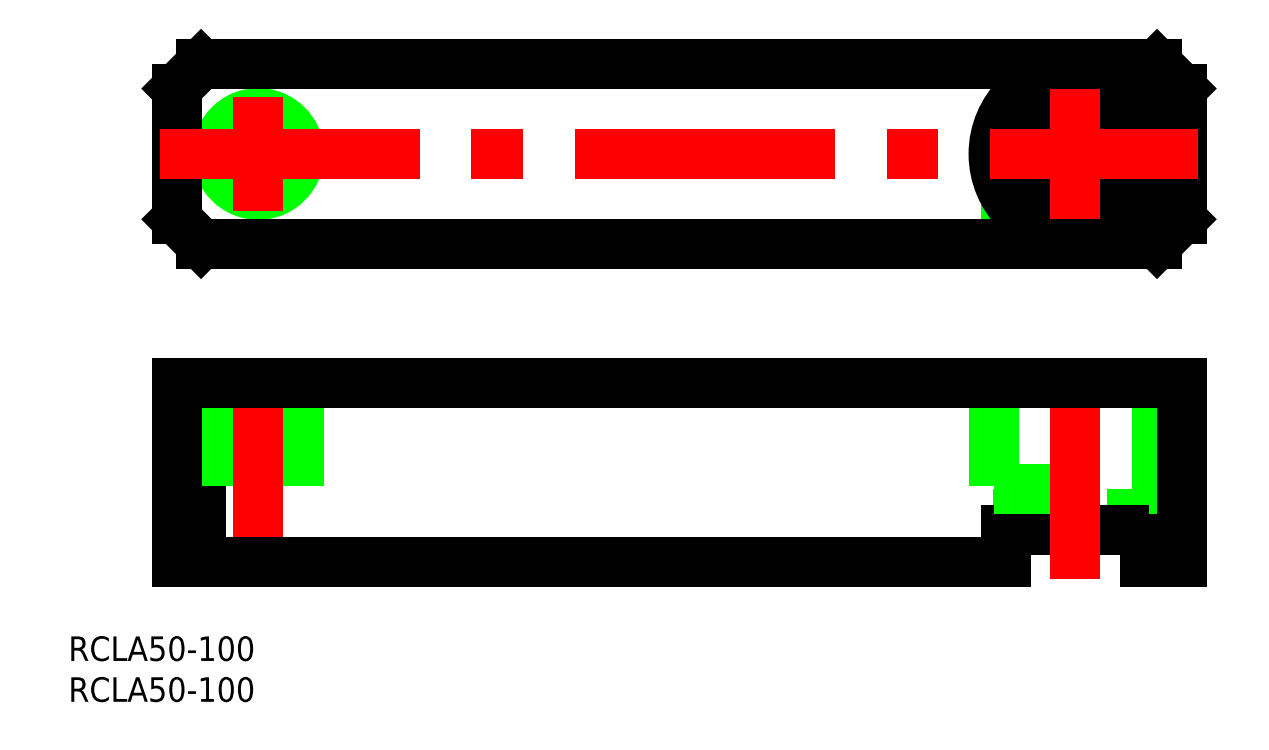
<metadata>
{"format":"dxf","ext":"dxf","renderer":"ezdxf+matplotlib","layout":"modelspace","background":"white","min_lineweight":24,"dpi":150}
</metadata>
<code>
0
SECTION
2
ENTITIES
0
LINE
8
0
10
8.5
20
-11
30
0
11
8.5
21
11
31
0
0
LINE
8
0
10
-8.5
20
-11
30
0
11
-8.5
21
11
31
0
0
LINE
8
0
10
13
20
-8
30
0
11
10
21
-11
31
0
0
LINE
8
0
10
10
20
11
30
0
11
13
21
8
31
0
0
LINE
8
0
10
-110
20
8
30
0
11
-107
21
11
31
0
0
LINE
8
0
10
-110
20
-8
30
0
11
-107
21
-11
31
0
0
LINE
8
0
10
10
20
-28
30
0
11
10
21
-50
31
0
0
LINE
8
0
10
-107
20
-28
30
0
11
-107
21
-50
31
0
0
LINE
8
0
10
8.5
20
-50
30
0
11
13
21
-50
31
0
0
LINE
8
0
10
7
20
-41
30
0
11
7
21
-46
31
0
0
LINE
8
0
10
8.5
20
-46
30
0
11
8.5
21
-50
31
0
0
LINE
8
0
10
-7
20
-41
30
0
11
-7
21
-46
31
0
0
LINE
8
0
10
-8.5
20
-46
30
0
11
8.5
21
-46
31
0
0
LINE
8
0
10
-8.5
20
-46
30
0
11
-8.5
21
-50
31
0
0
LINE
8
0
10
10
20
-41
30
0
11
10
21
-28
31
0
0
LINE
8
0
10
-10
20
-41
30
0
11
10
21
-41
31
0
0
LINE
8
0
10
-10
20
-28
30
0
11
-10
21
-41
31
0
0
CIRCLE
8
0
10
0
20
0
30
0
40
10
0
CIRCLE
8
0
10
0
20
0
30
0
40
7
0
LINE
8
0
10
-104.2
20
-28
30
0
11
-104.2
21
-50
31
0
0
LINE
8
0
10
-95.81
20
-28
30
0
11
-95.81
21
-50
31
0
0
LINE
8
0
10
-95
20
-28
30
0
11
-95
21
-50
31
0
0
LINE
8
0
10
-105
20
-28
30
0
11
-105
21
-50
31
0
0
CIRCLE
8
0
10
-100
20
0
30
0
40
4.188
0
CIRCLE
8
0
10
-100
20
0
30
0
40
5
0
LINE
8
CENTER
10
0
20
-26
30
0
11
0
21
-52
31
0
0
LINE
8
0
10
13
20
-28
30
0
11
13
21
-50
31
0
0
LINE
8
CENTER
10
-100
20
-26
30
0
11
-100
21
-52
31
0
0
LINE
8
0
10
-110
20
-28
30
0
11
-110
21
-50
31
0
0
LINE
8
0
10
-110
20
-28
30
0
11
13
21
-28
31
0
0
LINE
8
0
10
-110
20
-50
30
0
11
-8.5
21
-50
31
0
0
LINE
8
0
10
13
20
8
30
0
11
13
21
-8
31
0
0
LINE
8
CENTER
10
0
20
13
30
0
11
0
21
-13
31
0
0
LINE
8
0
10
-107
20
-11
30
0
11
10
21
-11
31
0
0
LINE
8
0
10
-110
20
8
30
0
11
-110
21
-8
31
0
0
LINE
8
0
10
-107
20
11
30
0
11
10
21
11
31
0
0
LINE
8
CENTER
10
-100
20
7
30
0
11
-100
21
-7
31
0
0
LINE
8
CENTER
10
-112
20
0
30
0
11
15
21
0
31
0
0
TEXT
8
0
10
-123.2
20
-62.05
30
0
40
3
1
RCLA50-100
0
TEXT
8
0
10
-123.2
20
-67.05
30
0
40
3
1
RCLA50-100
0
ENDSEC
0
EOF

</code>
